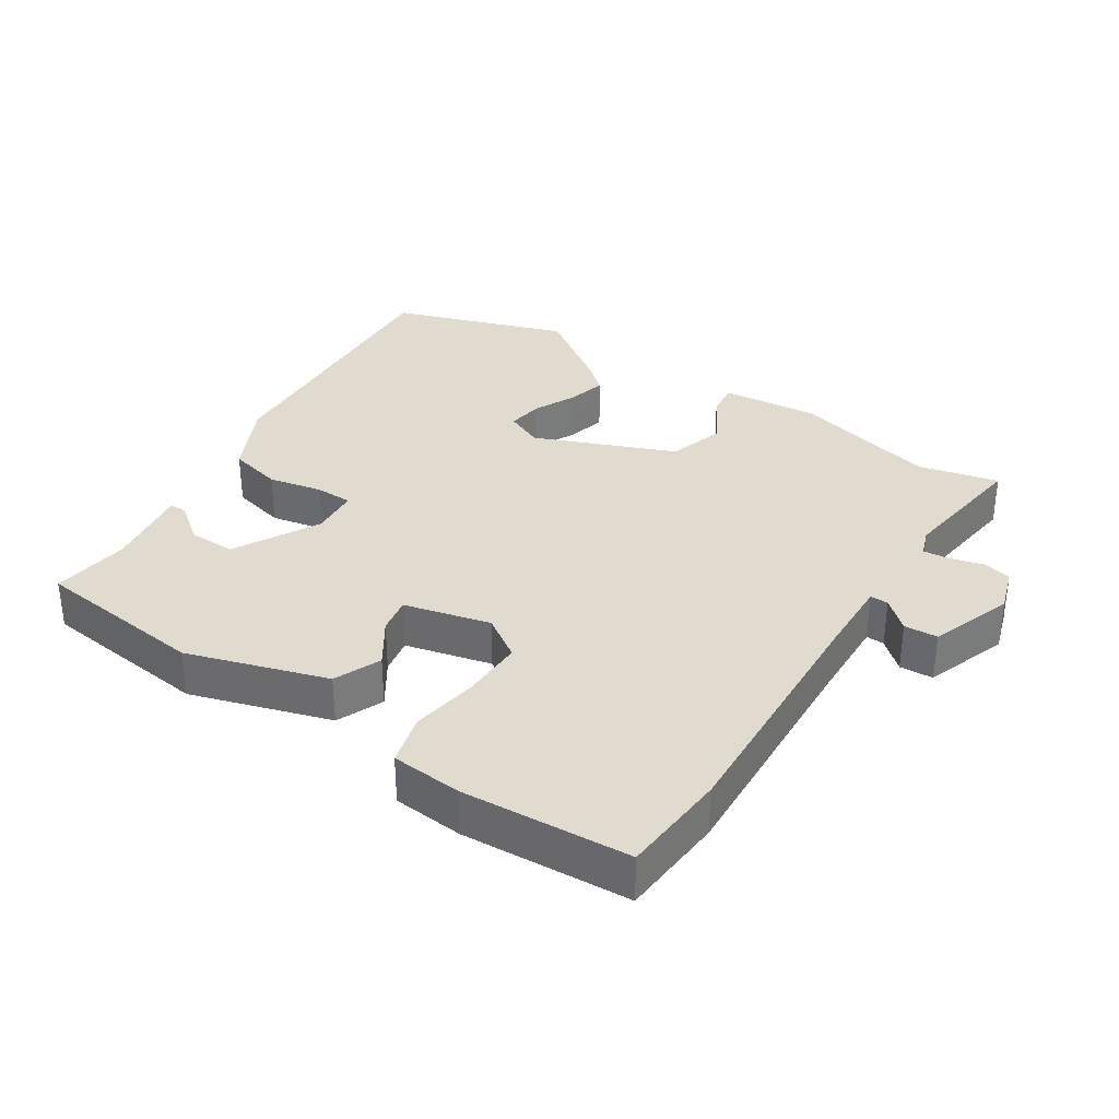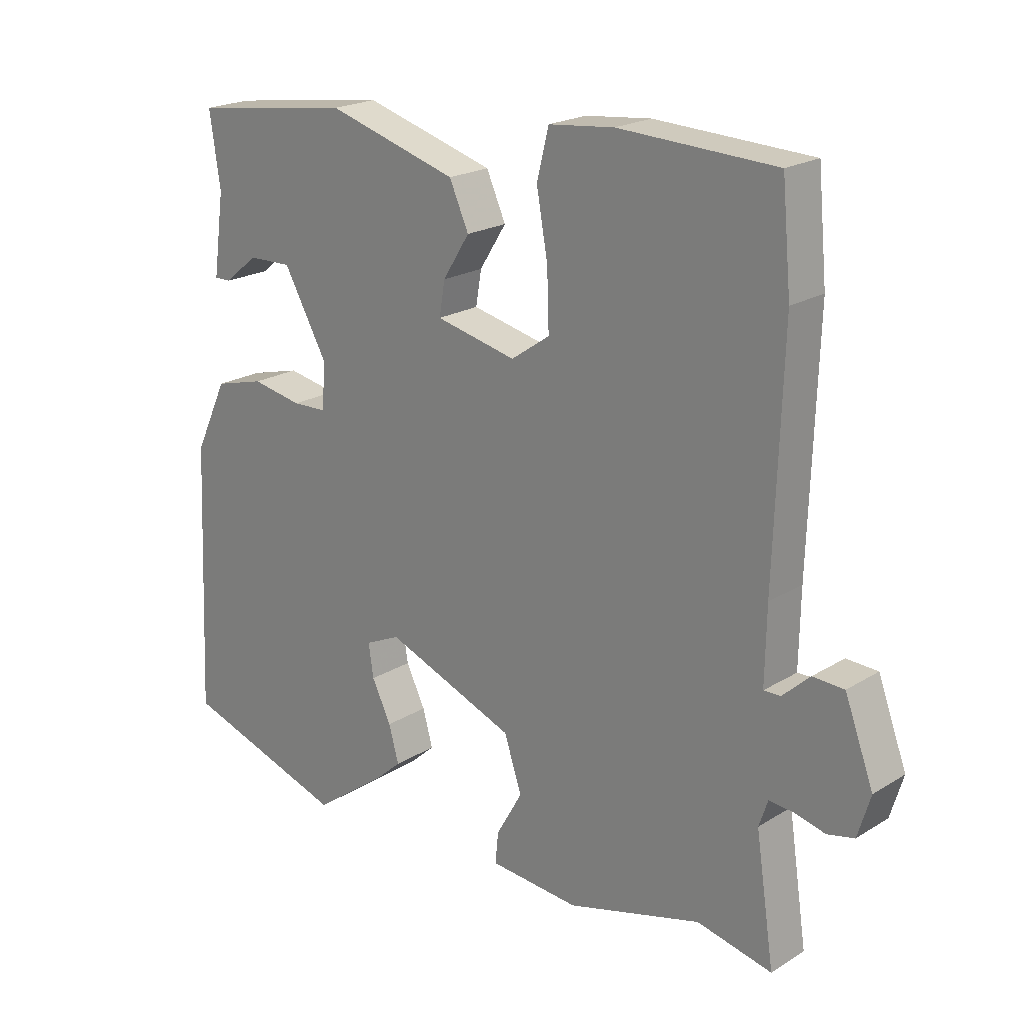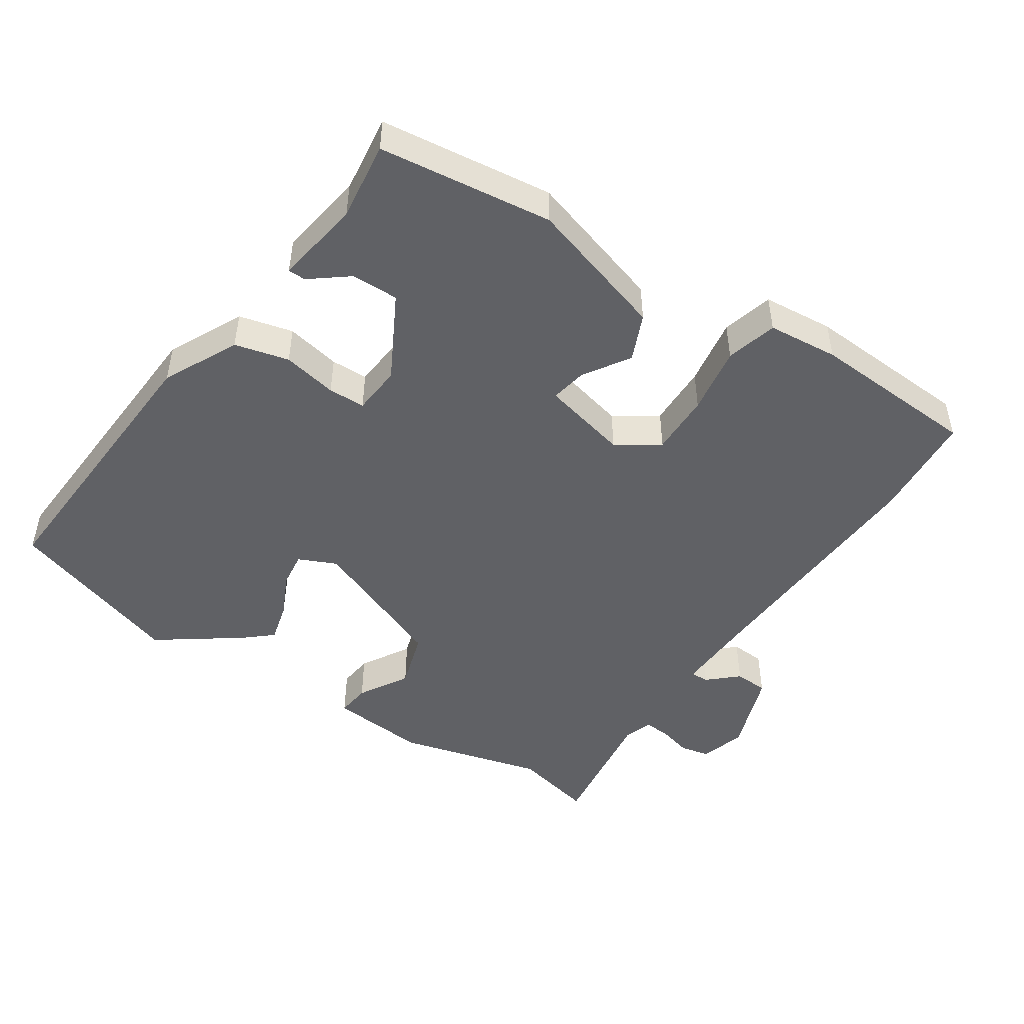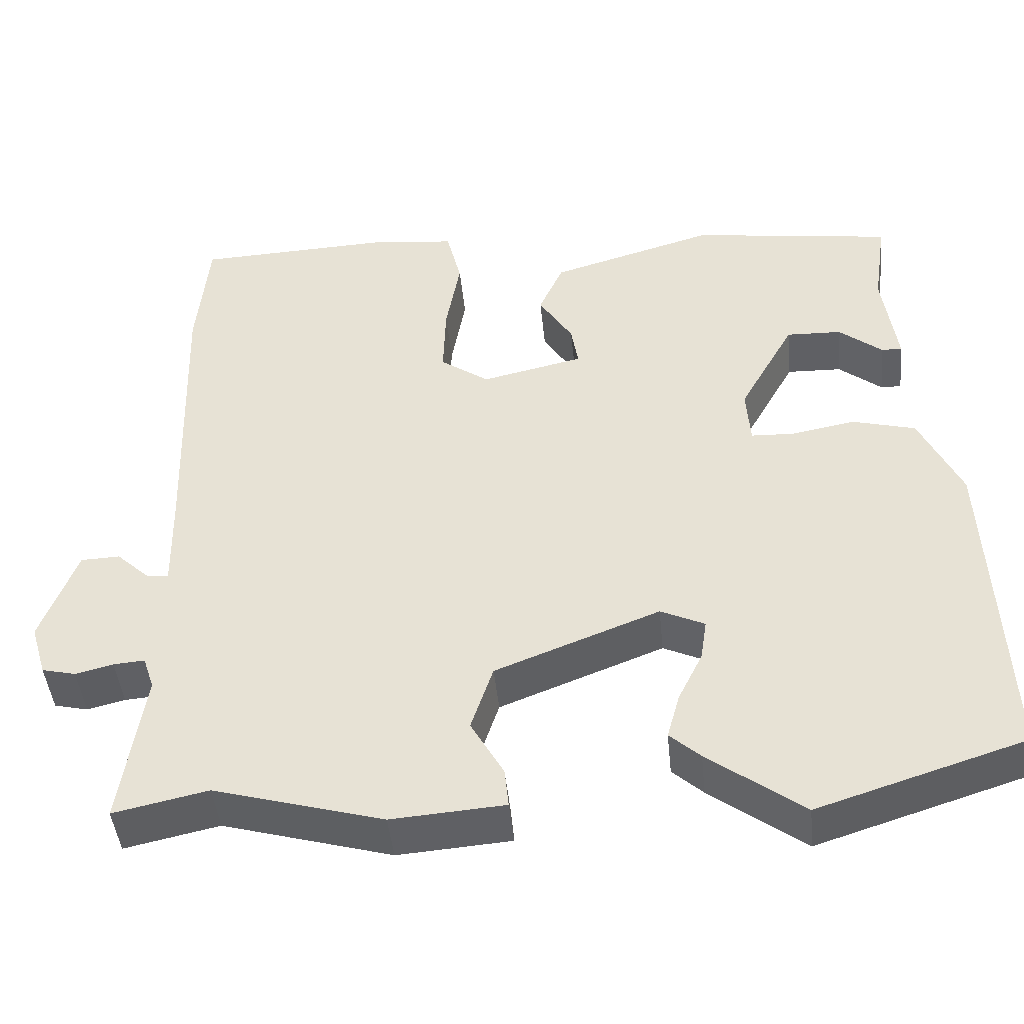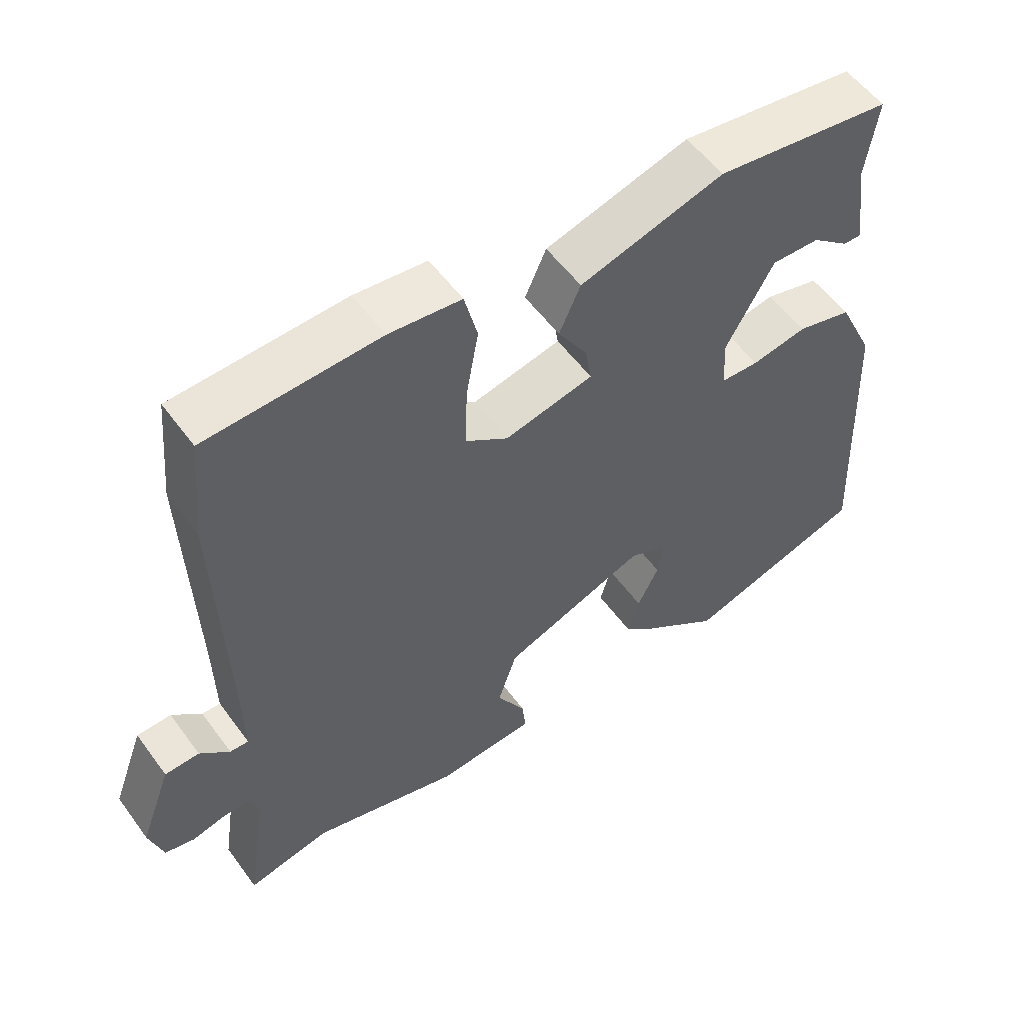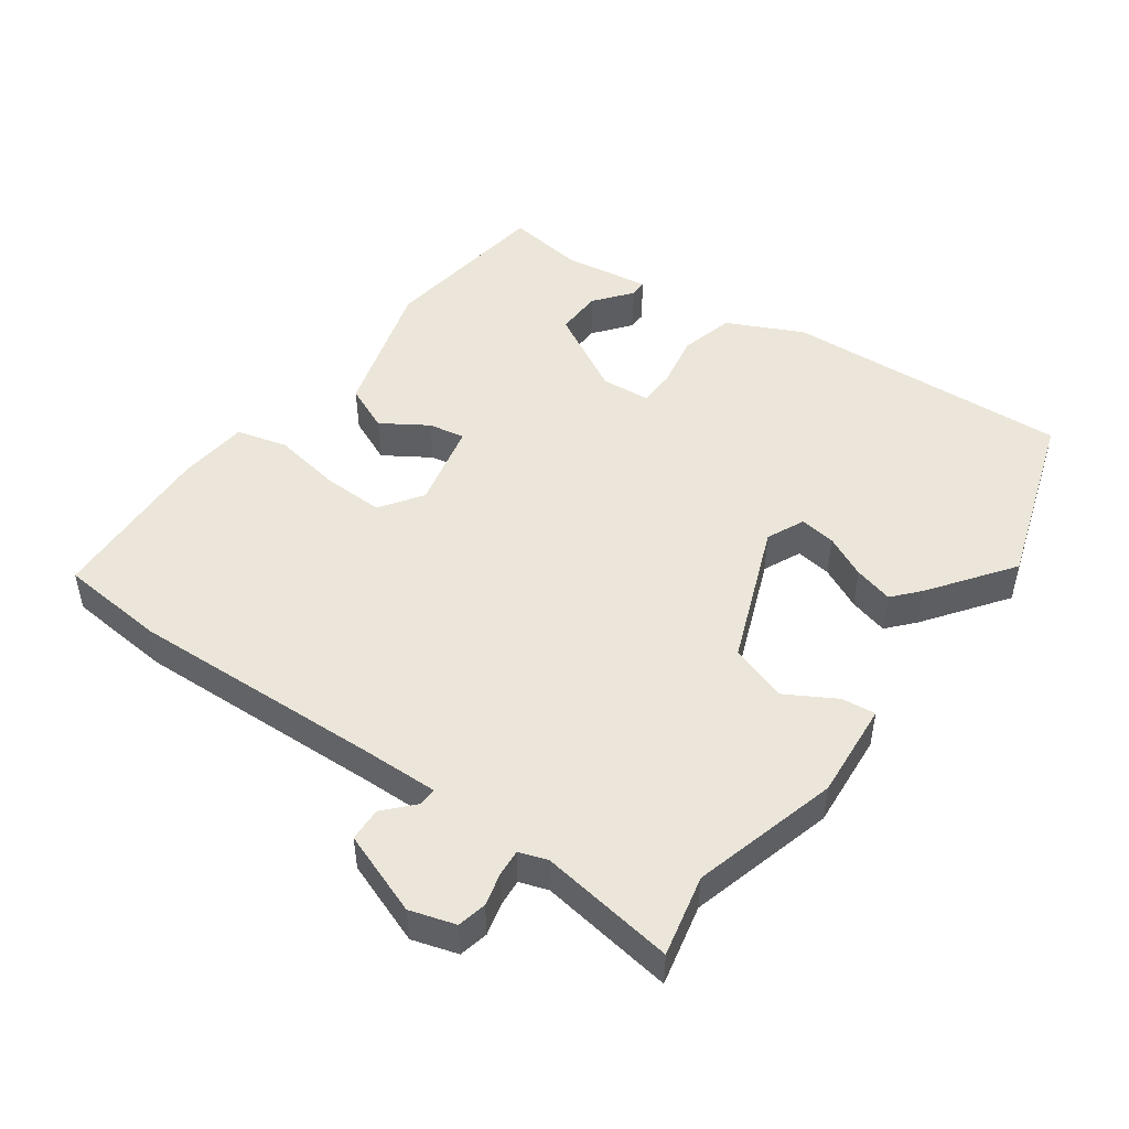
<metadata>
{"format":"obj","ext":"obj","renderer":"f3d","projection":"perspective","resolution":1024,"background":"white","views":[{"elev":33.6,"azim":32.1,"up":"+Y"},{"elev":21.0,"azim":42.4,"up":"+Z"},{"elev":-47.9,"azim":-34.3,"up":"+Y"},{"elev":-44.7,"azim":-174.4,"up":"+Z"},{"elev":55.2,"azim":144.4,"up":"+Z"},{"elev":48.5,"azim":125.4,"up":"+Y"}]}
</metadata>
<code>
v 0.497 0.07 0.53
v 0.512 0.07 0.372
v 0.5 0.07 0
v 0.498 0.07 -0.119
v 0.525 0.07 -0.118
v 0.568 0.07 -0.078
v 0.618 0.07 -0.08
v 0.664 0.07 -0.203
v 0.644 0.07 -0.27
v 0.601 0.07 -0.28
v 0.553 0.07 -0.268
v 0.513 0.07 -0.265
v 0.499 0.07 -0.307
v 0.529 0.07 -0.506
v 0.409 0.07 -0.48
v 0.194 0.07 -0.54
v 0.05 0.07 -0.529
v 0.055 0.07 -0.479
v 0.097 0.07 -0.405
v 0.069 0.07 -0.32
v -0.14 0.07 -0.239
v -0.196 0.07 -0.265
v -0.188 0.07 -0.318
v -0.157 0.07 -0.381
v -0.141 0.07 -0.439
v -0.18 0.07 -0.474
v -0.301 0.07 -0.563
v -0.565 0.07 -0.479
v -0.546 0.07 -0.053
v -0.493 0.07 0.059
v -0.413 0.07 0.08
v -0.332 0.07 0.065
v -0.277 0.07 0.067
v -0.272 0.07 0.14
v -0.342 0.07 0.265
v -0.412 0.07 0.263
v -0.467 0.07 0.219
v -0.493 0.07 0.219
v -0.475 0.07 0.348
v -0.492 0.07 0.464
v -0.235 0.07 0.499
v -0.026 0.07 0.438
v 0.005 0.07 0.369
v -0.038 0.07 0.301
v -0.047 0.07 0.247
v 0.082 0.07 0.218
v 0.144 0.07 0.261
v 0.141 0.07 0.353
v 0.123 0.07 0.454
v 0.142 0.07 0.53
v 0.247 0.07 0.541
v 0.497 0 0.53
v 0.512 0 0.372
v 0.5 0 0
v 0.498 0 -0.119
v 0.525 0 -0.118
v 0.568 0 -0.078
v 0.618 0 -0.08
v 0.664 0 -0.203
v 0.644 0 -0.27
v 0.601 0 -0.28
v 0.553 0 -0.268
v 0.513 0 -0.265
v 0.499 0 -0.307
v 0.529 0 -0.506
v 0.409 0 -0.48
v 0.194 0 -0.54
v 0.05 0 -0.529
v 0.055 0 -0.479
v 0.097 0 -0.405
v 0.069 0 -0.32
v -0.14 0 -0.239
v -0.196 0 -0.265
v -0.188 0 -0.318
v -0.157 0 -0.381
v -0.141 0 -0.439
v -0.18 0 -0.474
v -0.301 0 -0.563
v -0.565 0 -0.479
v -0.546 0 -0.053
v -0.493 0 0.059
v -0.413 0 0.08
v -0.332 0 0.065
v -0.277 0 0.067
v -0.272 0 0.14
v -0.342 0 0.265
v -0.412 0 0.263
v -0.467 0 0.219
v -0.493 0 0.219
v -0.475 0 0.348
v -0.492 0 0.464
v -0.235 0 0.499
v -0.026 0 0.438
v 0.005 0 0.369
v -0.038 0 0.301
v -0.047 0 0.247
v 0.082 0 0.218
v 0.144 0 0.261
v 0.141 0 0.353
v 0.123 0 0.454
v 0.142 0 0.53
v 0.247 0 0.541
f 48 49 50 51
f 47 48 51 1
f 41 42 43 44
f 39 40 41 44
f 39 44 45
f 36 37 38 39
f 35 36 39
f 35 39 45
f 34 35 45 46
f 29 30 31 32
f 29 32 33
f 28 29 33
f 27 28 33
f 23 24 25 26
f 22 23 26 27
f 16 17 18 19
f 15 16 19 20
f 13 14 15 20
f 12 13 20 21
f 8 9 10 11
f 8 11 12
f 5 6 7 8
f 4 5 8 12
f 47 1 2 3
f 46 47 3 4
f 22 27 33 34
f 21 22 34 46
f 4 12 21 46
f 102 101 100 99
f 52 102 99 98
f 95 94 93 92
f 95 92 91 90
f 96 95 90
f 90 89 88 87
f 90 87 86
f 96 90 86
f 97 96 86 85
f 83 82 81 80
f 84 83 80
f 84 80 79
f 84 79 78
f 77 76 75 74
f 78 77 74 73
f 70 69 68 67
f 71 70 67 66
f 71 66 65 64
f 72 71 64 63
f 62 61 60 59
f 63 62 59
f 59 58 57 56
f 63 59 56 55
f 54 53 52 98
f 55 54 98 97
f 85 84 78 73
f 97 85 73 72
f 97 72 63 55
f 1 52 53 2
f 2 53 54 3
f 3 54 55 4
f 4 55 56 5
f 5 56 57 6
f 6 57 58 7
f 7 58 59 8
f 8 59 60 9
f 9 60 61 10
f 10 61 62 11
f 11 62 63 12
f 12 63 64 13
f 13 64 65 14
f 14 65 66 15
f 15 66 67 16
f 16 67 68 17
f 17 68 69 18
f 18 69 70 19
f 19 70 71 20
f 20 71 72 21
f 21 72 73 22
f 22 73 74 23
f 23 74 75 24
f 24 75 76 25
f 25 76 77 26
f 26 77 78 27
f 27 78 79 28
f 28 79 80 29
f 29 80 81 30
f 30 81 82 31
f 31 82 83 32
f 32 83 84 33
f 33 84 85 34
f 34 85 86 35
f 35 86 87 36
f 36 87 88 37
f 37 88 89 38
f 38 89 90 39
f 39 90 91 40
f 40 91 92 41
f 41 92 93 42
f 42 93 94 43
f 43 94 95 44
f 44 95 96 45
f 45 96 97 46
f 46 97 98 47
f 47 98 99 48
f 48 99 100 49
f 49 100 101 50
f 50 101 102 51
f 51 102 52 1

</code>
